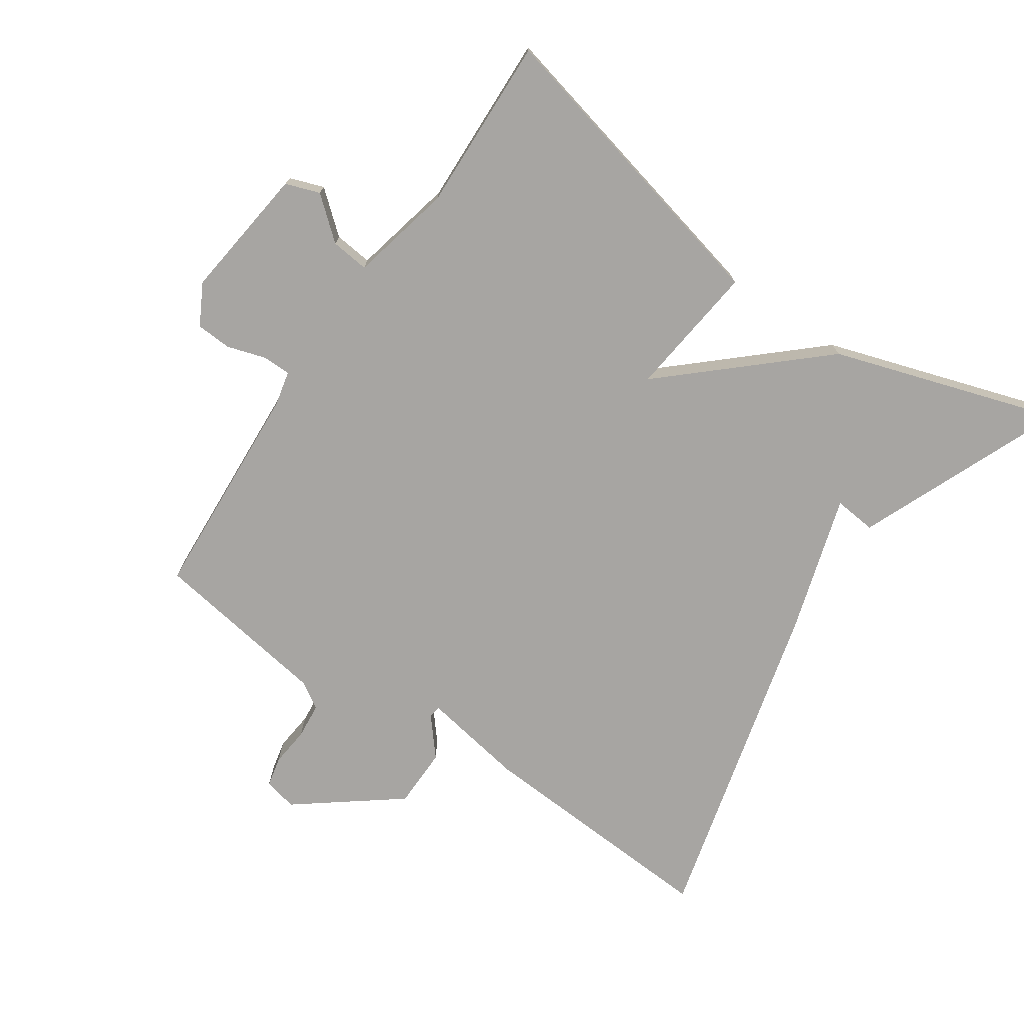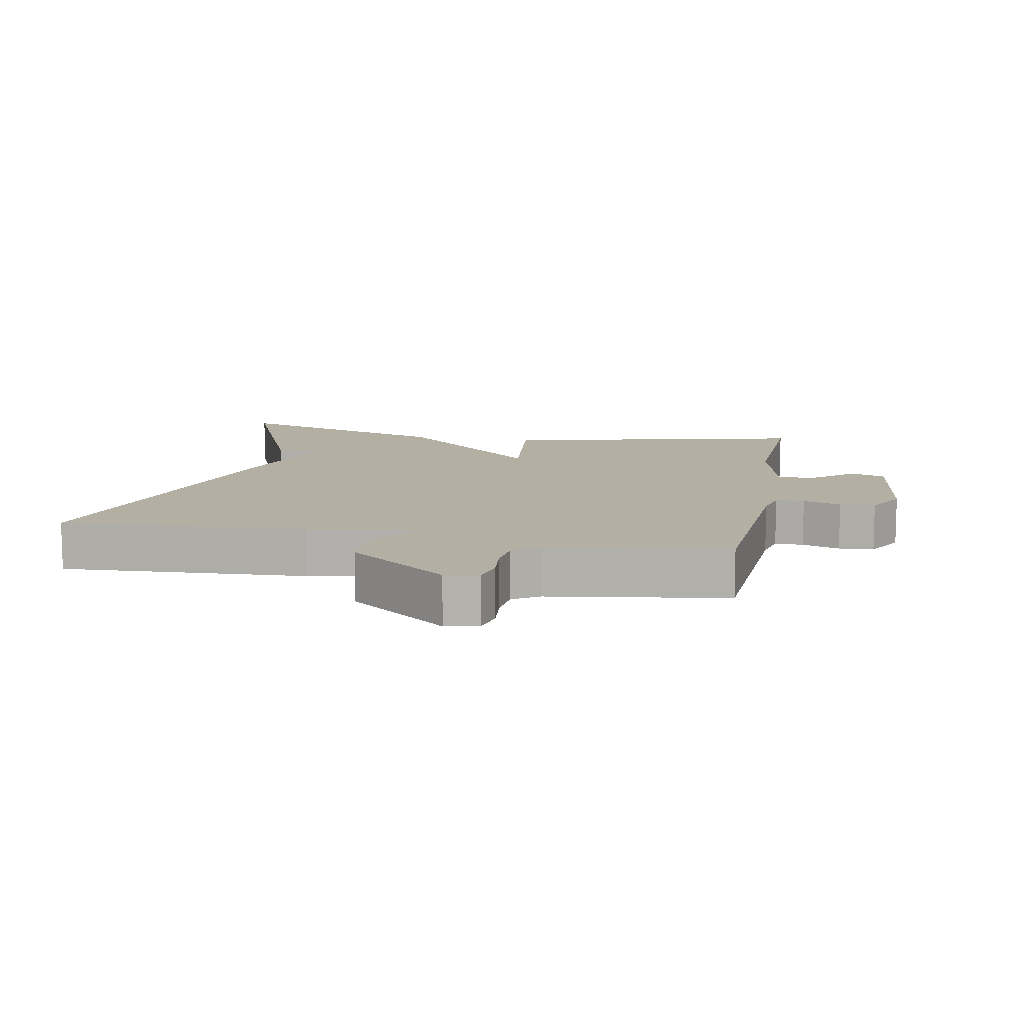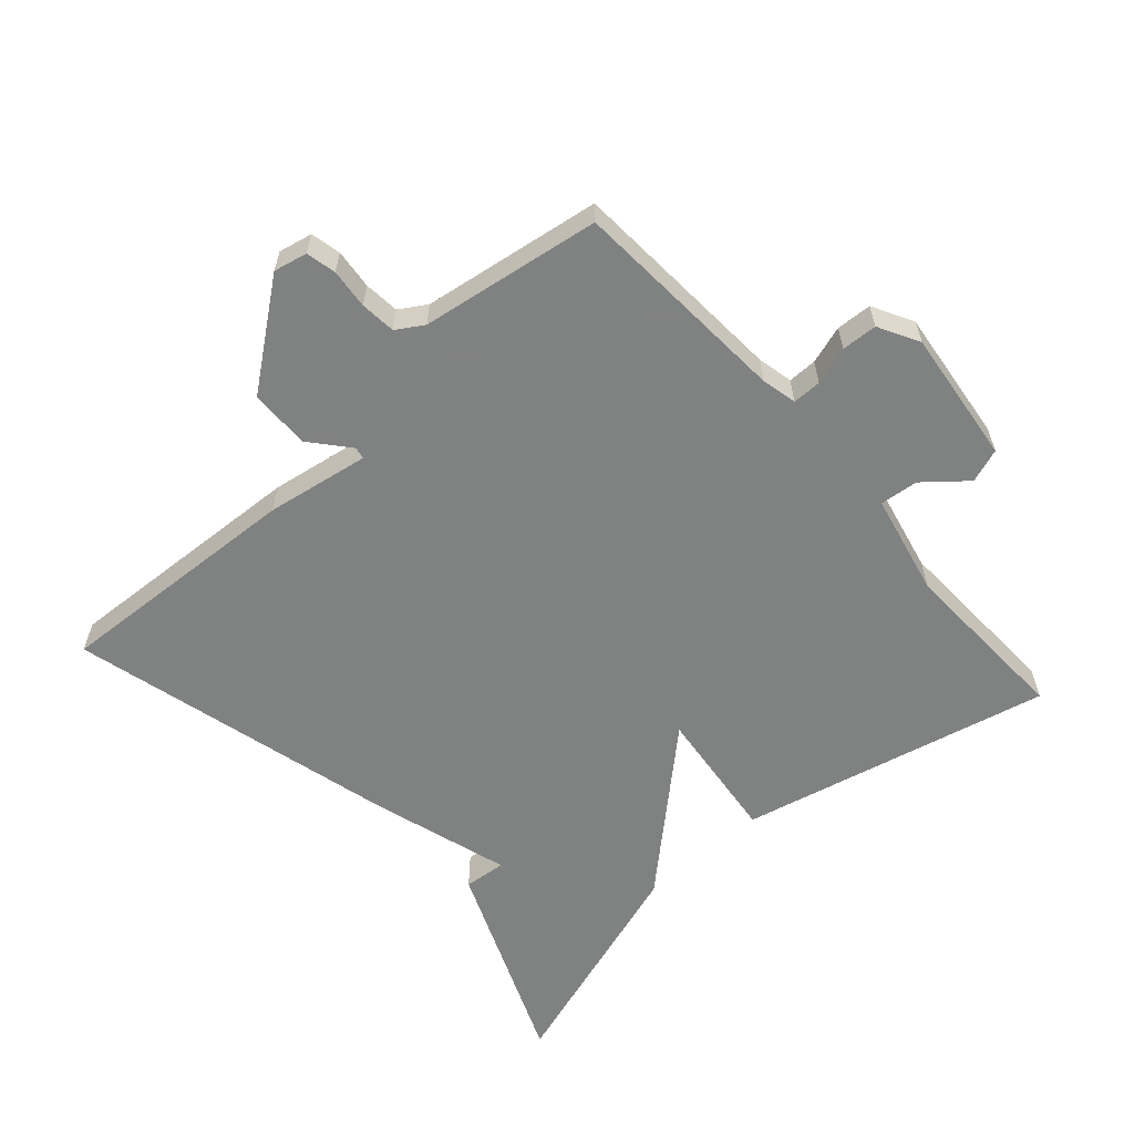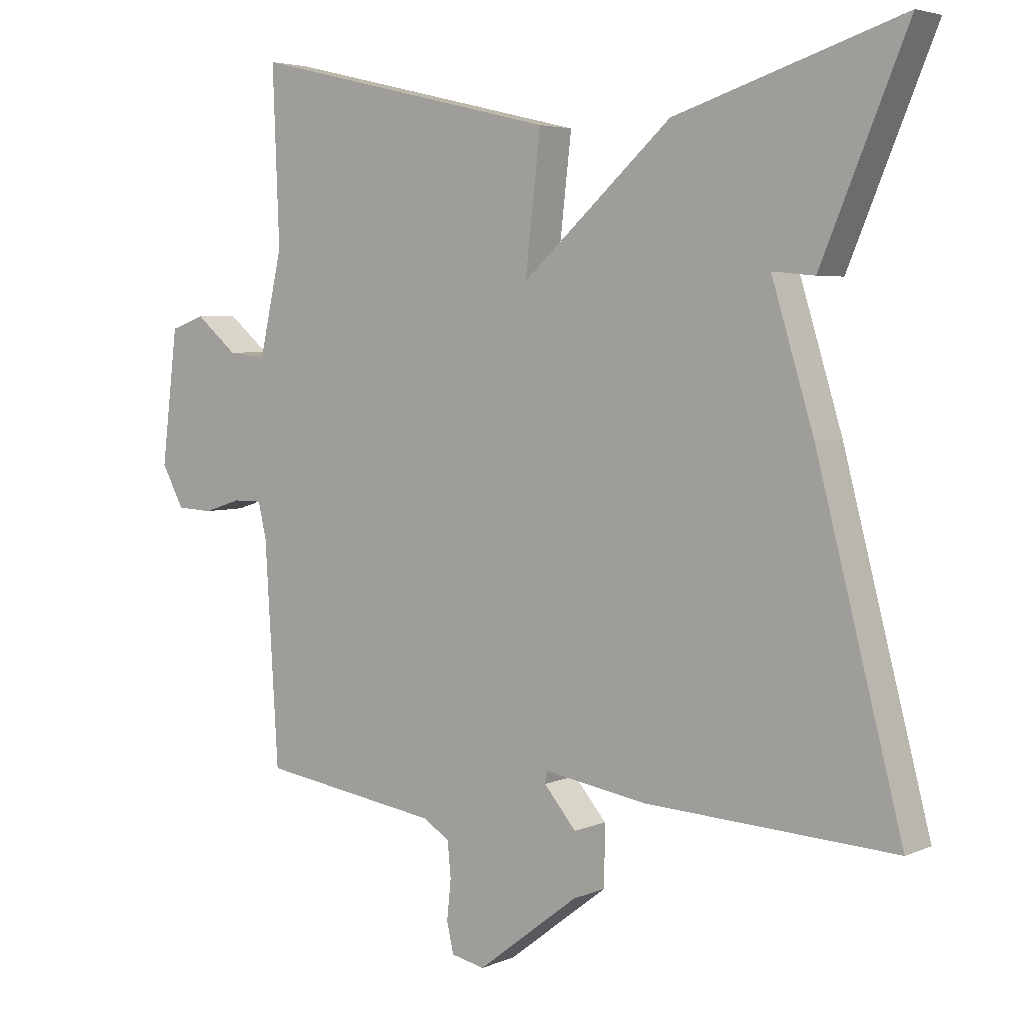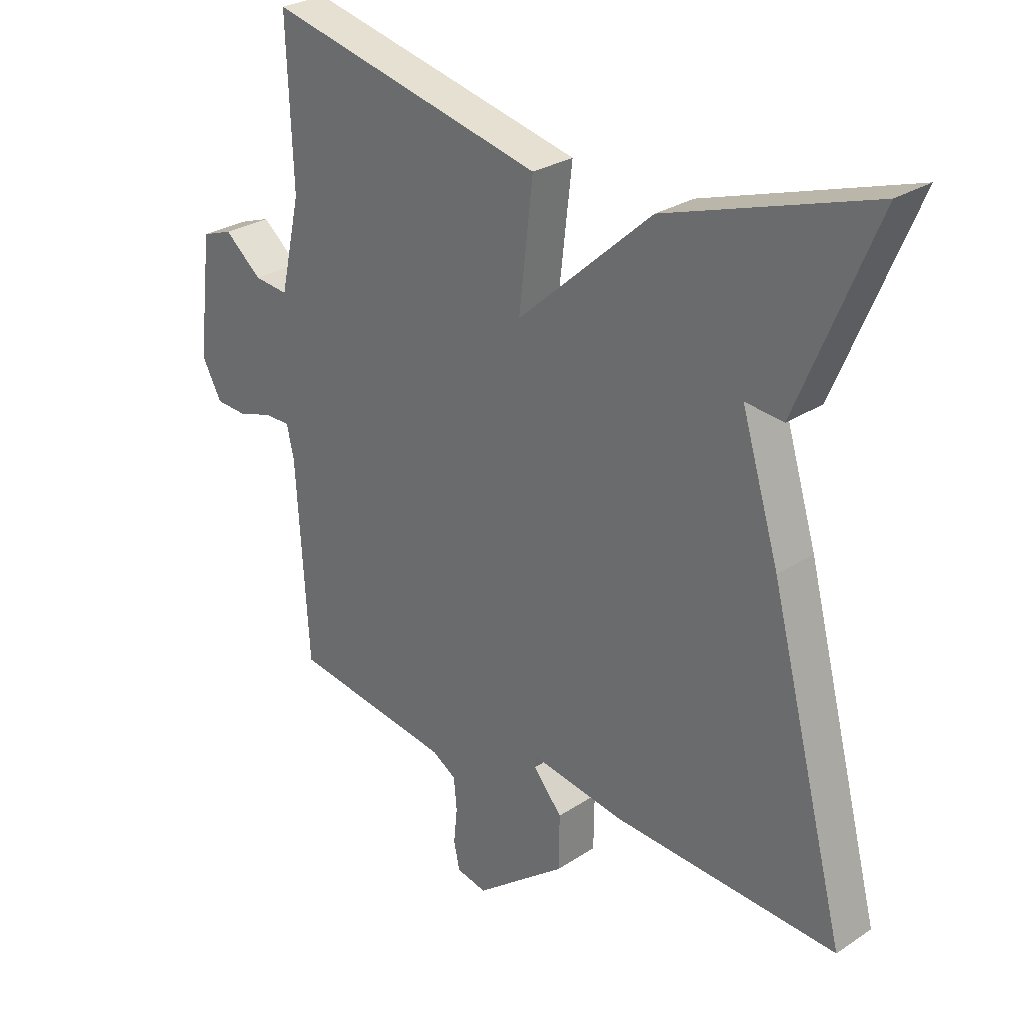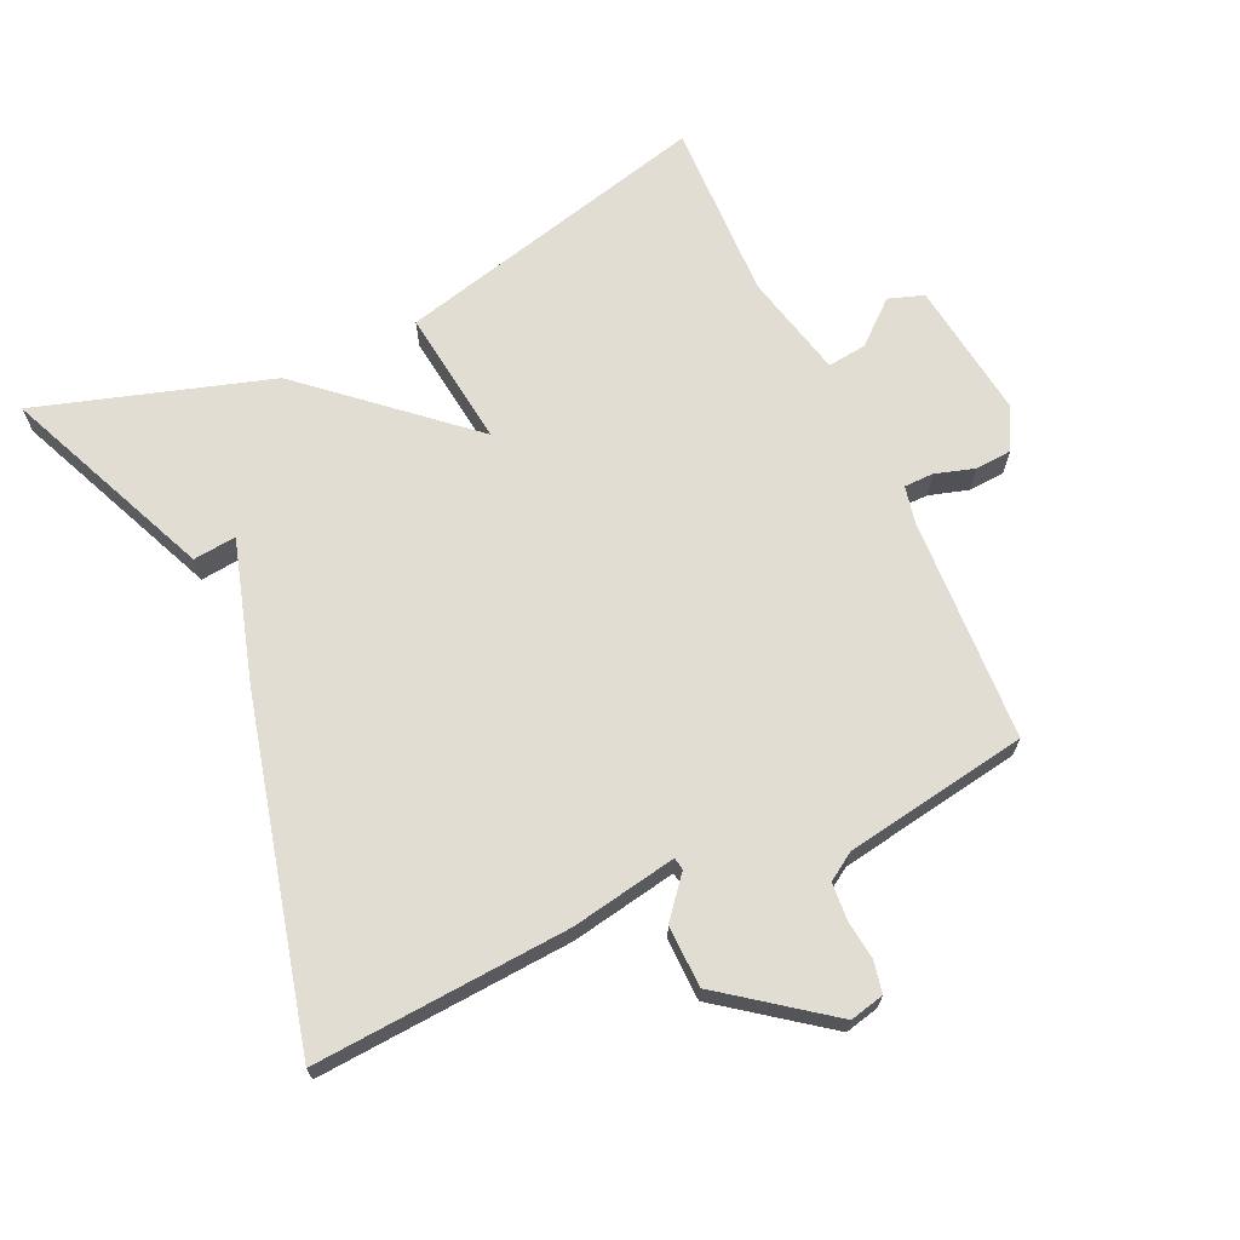
<metadata>
{"format":"obj","ext":"obj","renderer":"f3d","projection":"perspective","resolution":1024,"background":"white","views":[{"elev":-73.9,"azim":-34.3,"up":"+Y"},{"elev":11.1,"azim":-169.2,"up":"+Y"},{"elev":-60.3,"azim":-138.3,"up":"+Y"},{"elev":4.3,"azim":36.4,"up":"+Z"},{"elev":27.8,"azim":45.1,"up":"+Z"},{"elev":68.3,"azim":154.6,"up":"+Y"}]}
</metadata>
<code>
v -0.5 0.07 0.5
v -0.038 0.07 0.391
v -0.061 0.07 0.19
v 0.162 0.07 0.391
v 0.5 0.07 0.5
v 0.372 0.07 0.192
v 0.309 0.07 0.198
v 0.372 0.07 -0.008
v 0.5 0.07 -0.5
v 0.128 0.07 -0.479
v -0.026 0.07 -0.453
v -0.029 0.07 -0.471
v 0.019 0.07 -0.528
v 0.018 0.07 -0.618
v -0.133 0.07 -0.734
v -0.183 0.07 -0.723
v -0.193 0.07 -0.678
v -0.187 0.07 -0.619
v -0.192 0.07 -0.566
v -0.232 0.07 -0.541
v -0.5 0.07 -0.5
v -0.52 0.07 -0.172
v -0.532 0.07 -0.119
v -0.575 0.07 -0.119
v -0.632 0.07 -0.137
v -0.685 0.07 -0.134
v -0.718 0.07 -0.073
v -0.694 0.07 0.127
v -0.643 0.07 0.145
v -0.581 0.07 0.093
v -0.524 0.07 0.087
v -0.49 0.07 0.239
v -0.5 0 0.5
v -0.038 0 0.391
v -0.061 0 0.19
v 0.162 0 0.391
v 0.5 0 0.5
v 0.372 0 0.192
v 0.309 0 0.198
v 0.372 0 -0.008
v 0.5 0 -0.5
v 0.128 0 -0.479
v -0.026 0 -0.453
v -0.029 0 -0.471
v 0.019 0 -0.528
v 0.018 0 -0.618
v -0.133 0 -0.734
v -0.183 0 -0.723
v -0.193 0 -0.678
v -0.187 0 -0.619
v -0.192 0 -0.566
v -0.232 0 -0.541
v -0.5 0 -0.5
v -0.52 0 -0.172
v -0.532 0 -0.119
v -0.575 0 -0.119
v -0.632 0 -0.137
v -0.685 0 -0.134
v -0.718 0 -0.073
v -0.694 0 0.127
v -0.643 0 0.145
v -0.581 0 0.093
v -0.524 0 0.087
v -0.49 0 0.239
f 28 29 30
f 27 28 30
f 26 27 30
f 25 26 30
f 24 25 30
f 23 24 30 31
f 22 23 31 32
f 20 21 22 32
f 16 17 18
f 15 16 18
f 14 15 18
f 13 14 18
f 12 13 18
f 11 12 18 19
f 9 10 11
f 8 9 11
f 7 8 11
f 7 11 19 20
f 5 6 7
f 5 7 20
f 4 5 20
f 3 4 20
f 3 20 32
f 2 3 32
f 1 2 32
f 62 61 60
f 62 60 59
f 62 59 58
f 62 58 57
f 62 57 56
f 63 62 56 55
f 64 63 55 54
f 64 54 53 52
f 50 49 48
f 50 48 47
f 50 47 46
f 50 46 45
f 50 45 44
f 51 50 44 43
f 43 42 41
f 43 41 40
f 43 40 39
f 52 51 43 39
f 39 38 37
f 52 39 37
f 52 37 36
f 52 36 35
f 64 52 35
f 64 35 34
f 64 34 33
f 1 33 34 2
f 2 34 35 3
f 3 35 36 4
f 4 36 37 5
f 5 37 38 6
f 6 38 39 7
f 7 39 40 8
f 8 40 41 9
f 9 41 42 10
f 10 42 43 11
f 11 43 44 12
f 12 44 45 13
f 13 45 46 14
f 14 46 47 15
f 15 47 48 16
f 16 48 49 17
f 17 49 50 18
f 18 50 51 19
f 19 51 52 20
f 20 52 53 21
f 21 53 54 22
f 22 54 55 23
f 23 55 56 24
f 24 56 57 25
f 25 57 58 26
f 26 58 59 27
f 27 59 60 28
f 28 60 61 29
f 29 61 62 30
f 30 62 63 31
f 31 63 64 32
f 32 64 33 1

</code>
